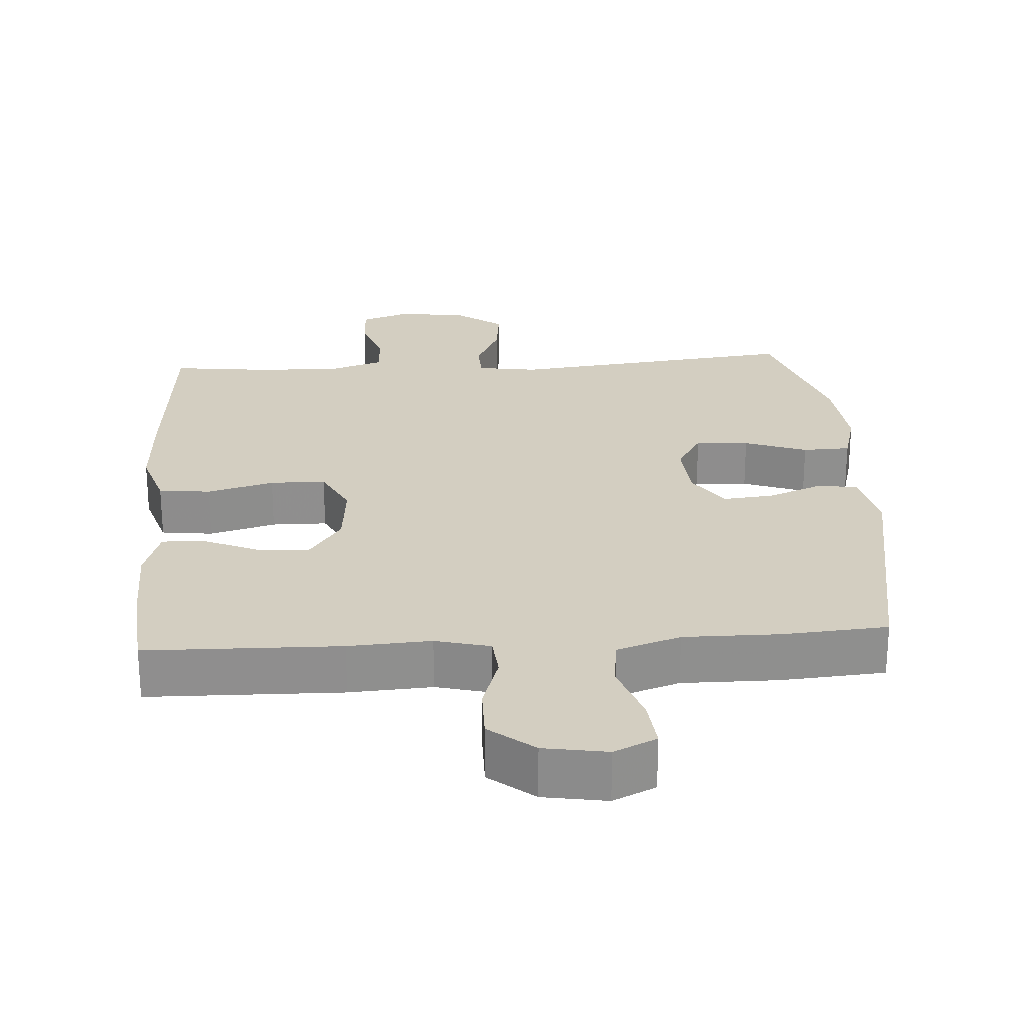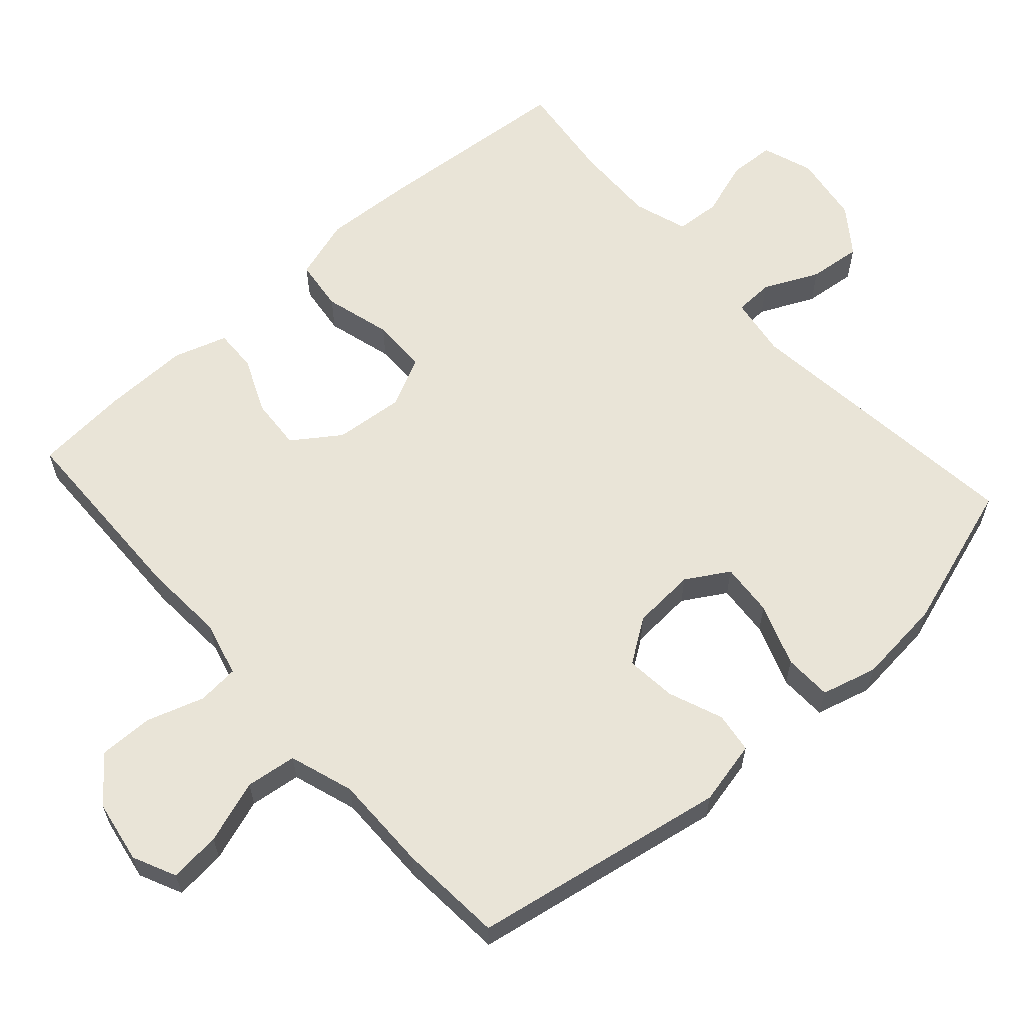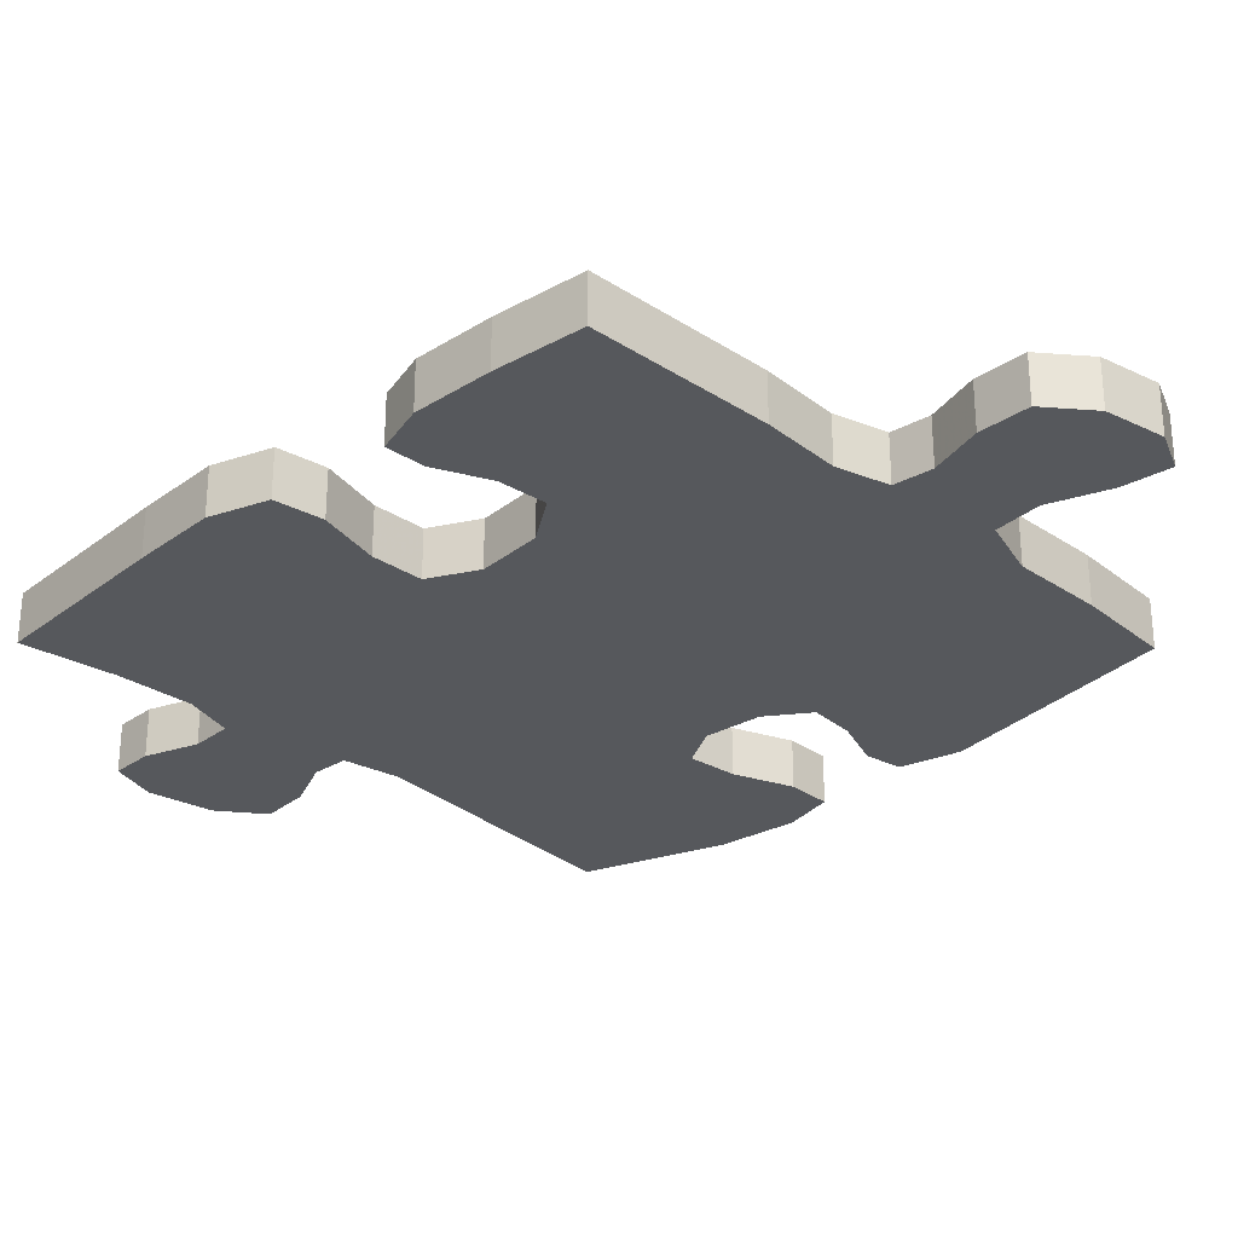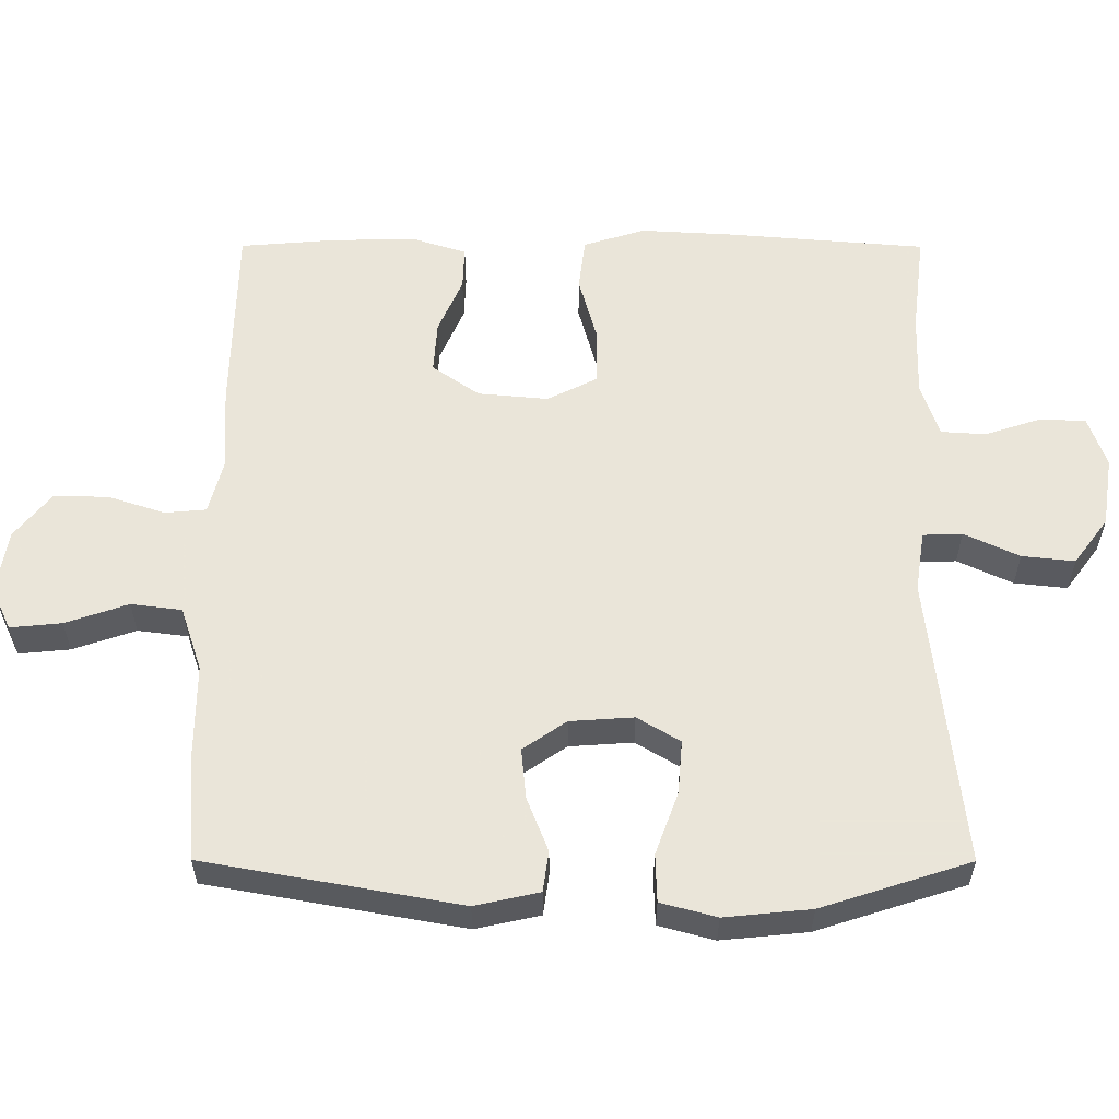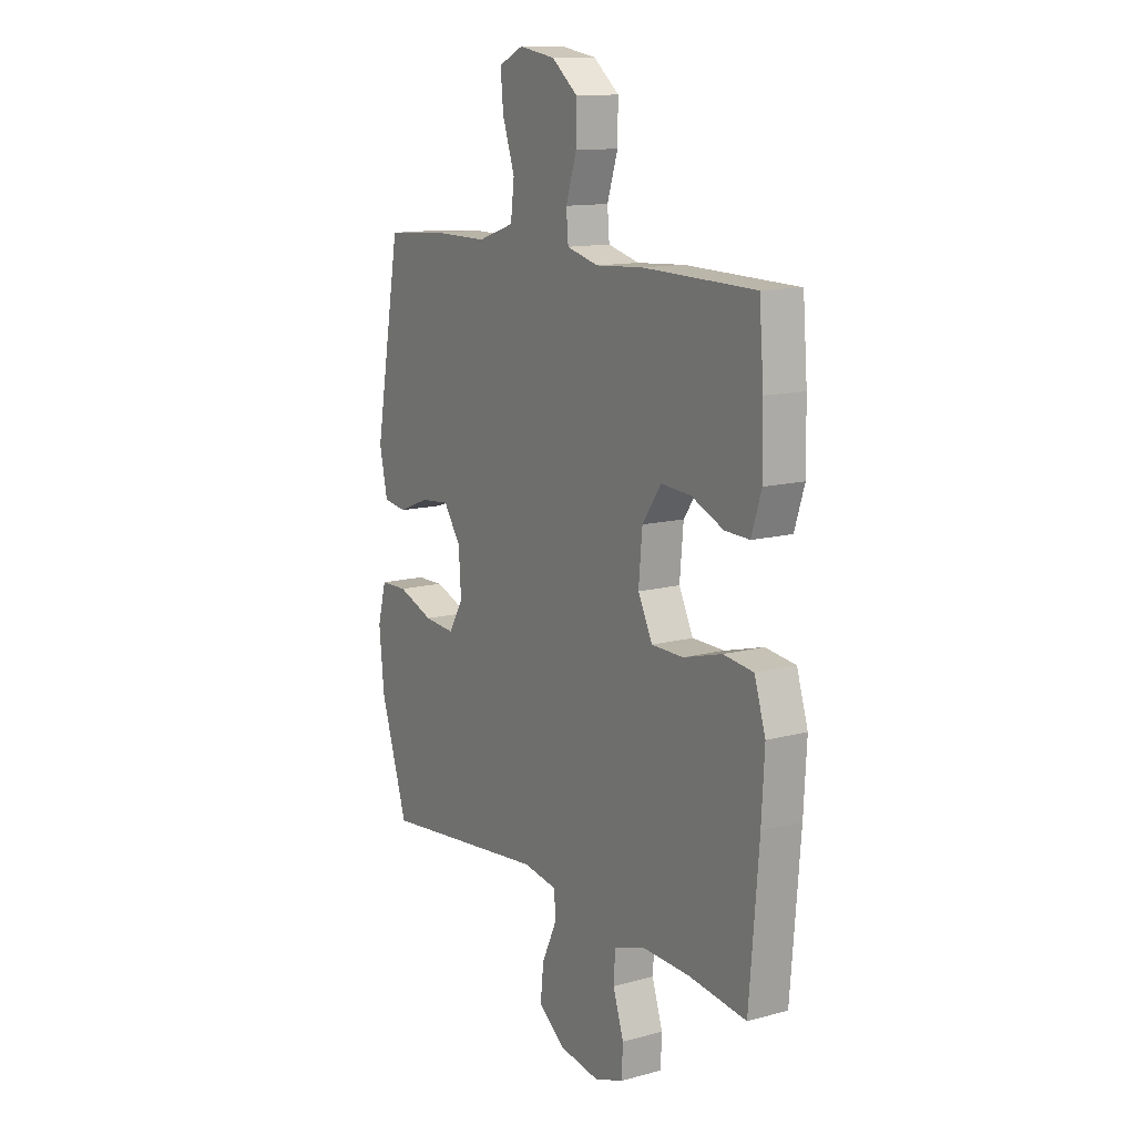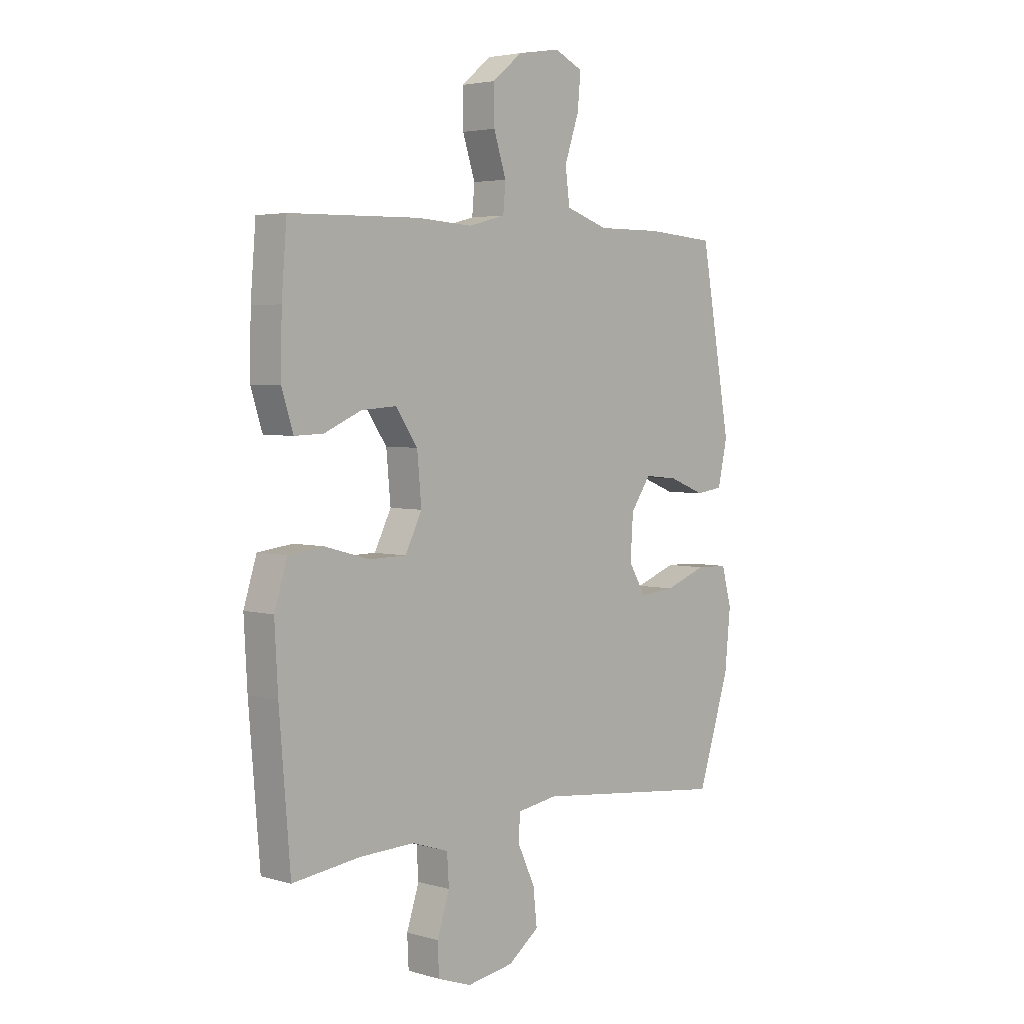
<metadata>
{"format":"obj","ext":"obj","renderer":"f3d","projection":"perspective","resolution":1024,"background":"white","views":[{"elev":25.2,"azim":-3.8,"up":"+Y"},{"elev":61.2,"azim":48.2,"up":"+Y"},{"elev":-28.3,"azim":-45.6,"up":"+Y"},{"elev":57.7,"azim":90.1,"up":"+Y"},{"elev":12.8,"azim":-121.7,"up":"+Z"},{"elev":3.9,"azim":-47.1,"up":"+Z"}]}
</metadata>
<code>
v 0.5 0.07 0.5
v 0.564 0.07 0.142
v 0.544 0.07 0.052
v 0.487 0.07 0.044
v 0.411 0.07 0.074
v 0.34 0.07 0.081
v 0.298 0.07 0.02
v 0.292 0.07 -0.069
v 0.328 0.07 -0.129
v 0.403 0.07 -0.123
v 0.491 0.07 -0.091
v 0.558 0.07 -0.093
v 0.579 0.07 -0.171
v 0.567 0.07 -0.292
v 0.5 0.07 -0.5
v 0.091 0.07 -0.454
v 0.006 0.07 -0.467
v 0.004 0.07 -0.522
v 0.04 0.07 -0.599
v 0.048 0.07 -0.673
v -0.017 0.07 -0.721
v -0.115 0.07 -0.736
v -0.186 0.07 -0.711
v -0.189 0.07 -0.647
v -0.163 0.07 -0.568
v -0.167 0.07 -0.505
v -0.243 0.07 -0.48
v -0.359 0.07 -0.483
v -0.5 0.07 -0.5
v -0.523 0.07 -0.219
v -0.53 0.07 -0.091
v -0.503 0.07 -0.005
v -0.43 0.07 0.004
v -0.336 0.07 -0.022
v -0.258 0.07 -0.021
v -0.223 0.07 0.049
v -0.232 0.07 0.147
v -0.278 0.07 0.213
v -0.351 0.07 0.208
v -0.429 0.07 0.174
v -0.489 0.07 0.172
v -0.513 0.07 0.247
v -0.511 0.07 0.366
v -0.5 0.07 0.5
v -0.227 0.07 0.506
v -0.111 0.07 0.499
v -0.034 0.07 0.519
v -0.029 0.07 0.577
v -0.055 0.07 0.657
v -0.056 0.07 0.733
v 0.007 0.07 0.784
v 0.096 0.07 0.799
v 0.156 0.07 0.771
v 0.149 0.07 0.699
v 0.119 0.07 0.611
v 0.128 0.07 0.54
v 0.218 0.07 0.51
v 0.354 0.07 0.511
v 0.5 0 0.5
v 0.564 0 0.142
v 0.544 0 0.052
v 0.487 0 0.044
v 0.411 0 0.074
v 0.34 0 0.081
v 0.298 0 0.02
v 0.292 0 -0.069
v 0.328 0 -0.129
v 0.403 0 -0.123
v 0.491 0 -0.091
v 0.558 0 -0.093
v 0.579 0 -0.171
v 0.567 0 -0.292
v 0.5 0 -0.5
v 0.091 0 -0.454
v 0.006 0 -0.467
v 0.004 0 -0.522
v 0.04 0 -0.599
v 0.048 0 -0.673
v -0.017 0 -0.721
v -0.115 0 -0.736
v -0.186 0 -0.711
v -0.189 0 -0.647
v -0.163 0 -0.568
v -0.167 0 -0.505
v -0.243 0 -0.48
v -0.359 0 -0.483
v -0.5 0 -0.5
v -0.523 0 -0.219
v -0.53 0 -0.091
v -0.503 0 -0.005
v -0.43 0 0.004
v -0.336 0 -0.022
v -0.258 0 -0.021
v -0.223 0 0.049
v -0.232 0 0.147
v -0.278 0 0.213
v -0.351 0 0.208
v -0.429 0 0.174
v -0.489 0 0.172
v -0.513 0 0.247
v -0.511 0 0.366
v -0.5 0 0.5
v -0.227 0 0.506
v -0.111 0 0.499
v -0.034 0 0.519
v -0.029 0 0.577
v -0.055 0 0.657
v -0.056 0 0.733
v 0.007 0 0.784
v 0.096 0 0.799
v 0.156 0 0.771
v 0.149 0 0.699
v 0.119 0 0.611
v 0.128 0 0.54
v 0.218 0 0.51
v 0.354 0 0.511
f 57 58 1 2
f 56 57 2 3
f 52 53 54 55
f 50 51 52 55
f 48 49 50 55
f 47 48 55 56
f 46 47 56 3
f 39 40 41 42
f 38 39 42 43
f 31 32 33 34
f 31 34 35
f 28 29 30 31
f 27 28 31 35
f 26 27 35 36
f 22 23 24 25
f 22 25 26
f 18 19 20 21
f 17 18 21 22
f 13 14 15 16
f 13 16 17
f 10 11 12 13
f 9 10 13 17
f 8 9 17
f 7 8 17
f 46 3 4 5
f 46 5 6
f 45 46 6 7
f 38 43 44 45
f 37 38 45 7
f 36 37 7 17
f 17 22 26 36
f 60 59 116 115
f 61 60 115 114
f 113 112 111 110
f 113 110 109 108
f 113 108 107 106
f 114 113 106 105
f 61 114 105 104
f 100 99 98 97
f 101 100 97 96
f 92 91 90 89
f 93 92 89
f 89 88 87 86
f 93 89 86 85
f 94 93 85 84
f 83 82 81 80
f 84 83 80
f 79 78 77 76
f 80 79 76 75
f 74 73 72 71
f 75 74 71
f 71 70 69 68
f 75 71 68 67
f 75 67 66
f 75 66 65
f 63 62 61 104
f 64 63 104
f 65 64 104 103
f 103 102 101 96
f 65 103 96 95
f 75 65 95 94
f 94 84 80 75
f 1 59 60 2
f 2 60 61 3
f 3 61 62 4
f 4 62 63 5
f 5 63 64 6
f 6 64 65 7
f 7 65 66 8
f 8 66 67 9
f 9 67 68 10
f 10 68 69 11
f 11 69 70 12
f 12 70 71 13
f 13 71 72 14
f 14 72 73 15
f 15 73 74 16
f 16 74 75 17
f 17 75 76 18
f 18 76 77 19
f 19 77 78 20
f 20 78 79 21
f 21 79 80 22
f 22 80 81 23
f 23 81 82 24
f 24 82 83 25
f 25 83 84 26
f 26 84 85 27
f 27 85 86 28
f 28 86 87 29
f 29 87 88 30
f 30 88 89 31
f 31 89 90 32
f 32 90 91 33
f 33 91 92 34
f 34 92 93 35
f 35 93 94 36
f 36 94 95 37
f 37 95 96 38
f 38 96 97 39
f 39 97 98 40
f 40 98 99 41
f 41 99 100 42
f 42 100 101 43
f 43 101 102 44
f 44 102 103 45
f 45 103 104 46
f 46 104 105 47
f 47 105 106 48
f 48 106 107 49
f 49 107 108 50
f 50 108 109 51
f 51 109 110 52
f 52 110 111 53
f 53 111 112 54
f 54 112 113 55
f 55 113 114 56
f 56 114 115 57
f 57 115 116 58
f 58 116 59 1

</code>
